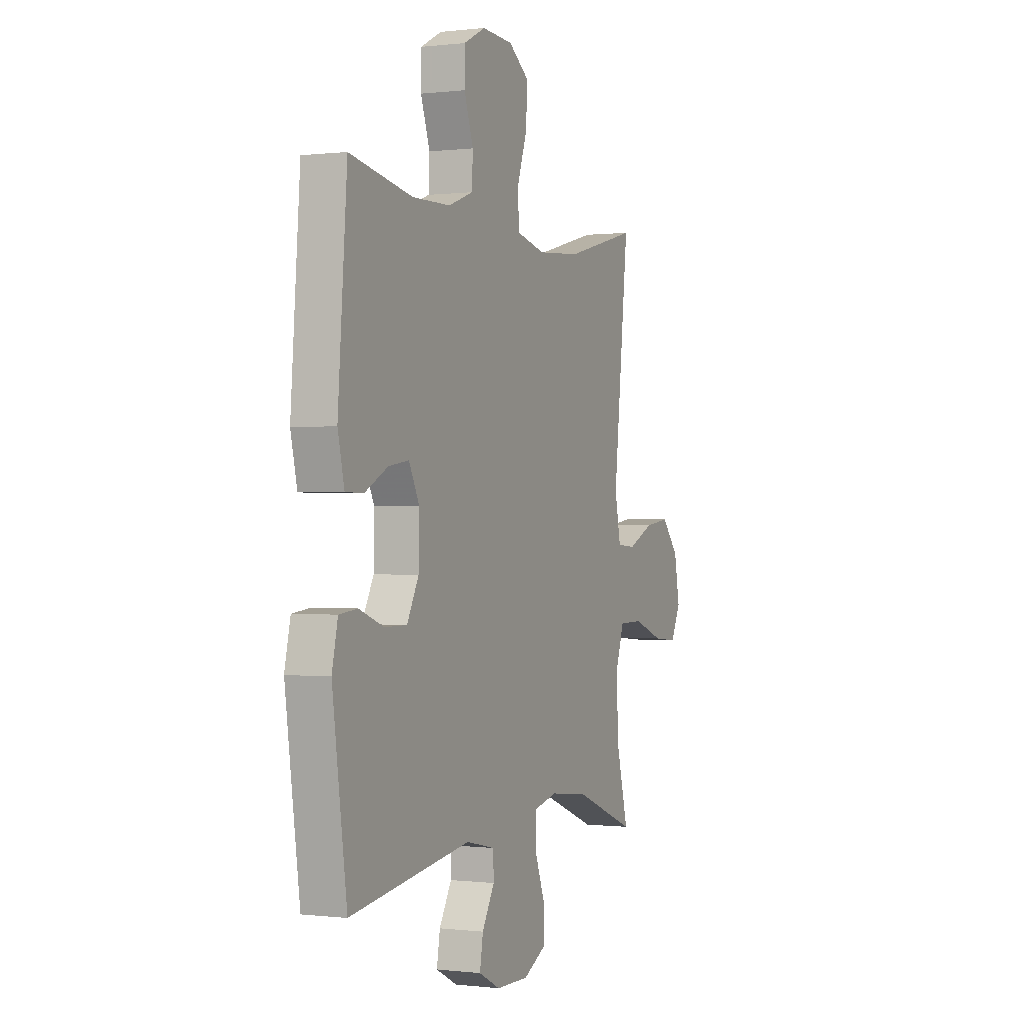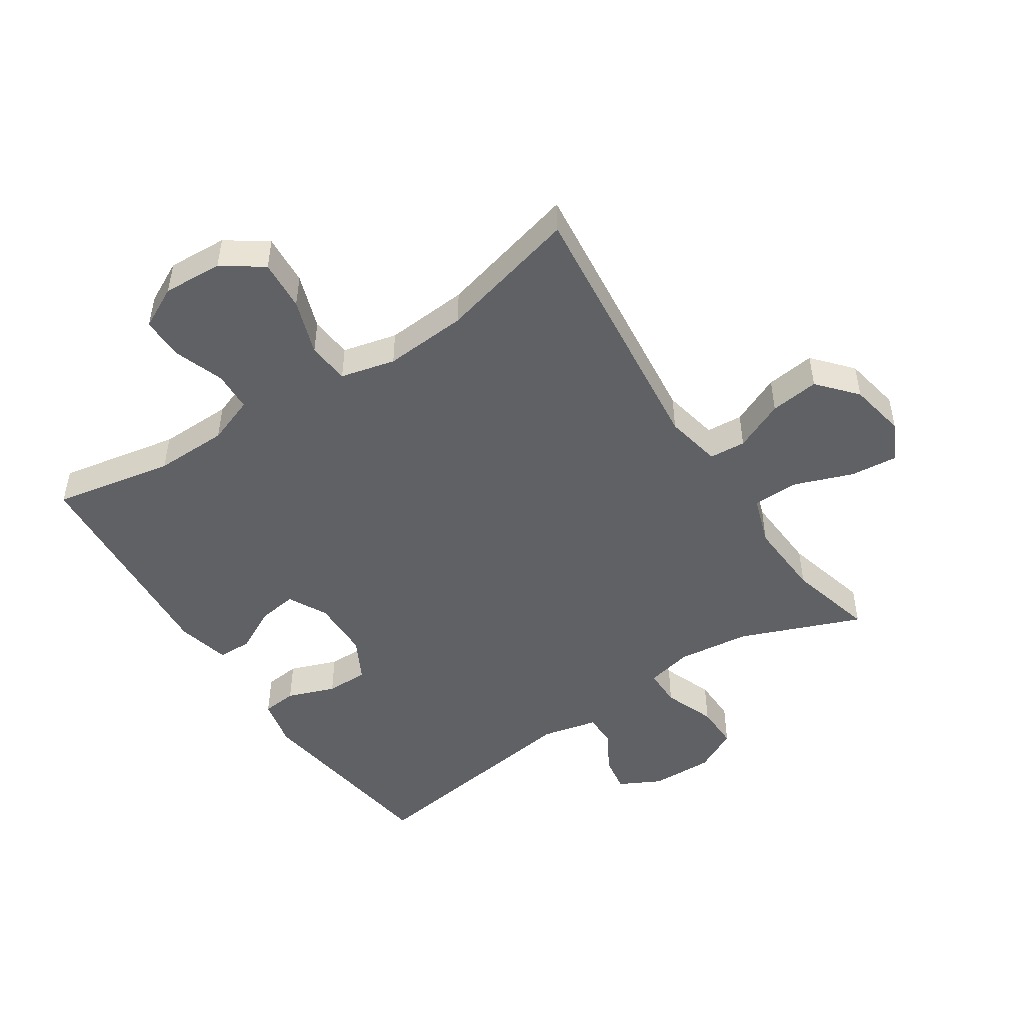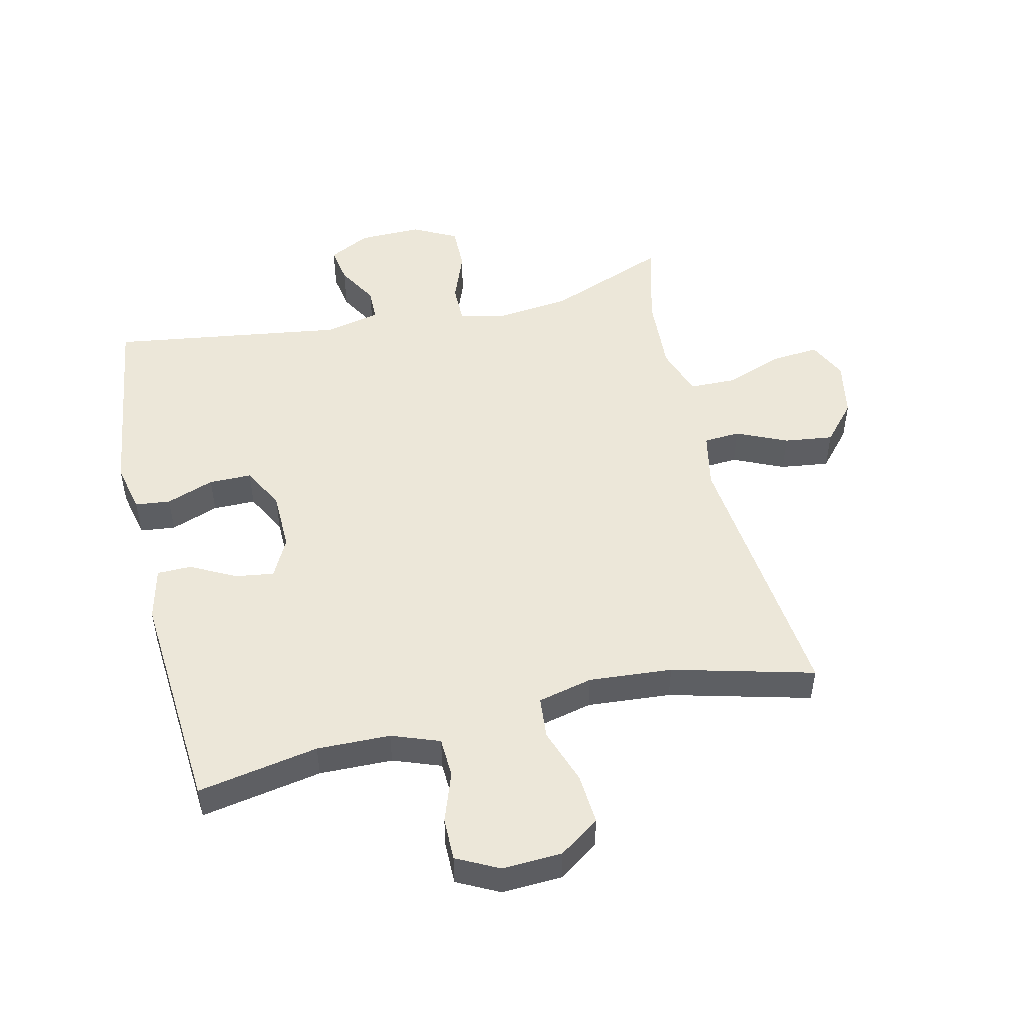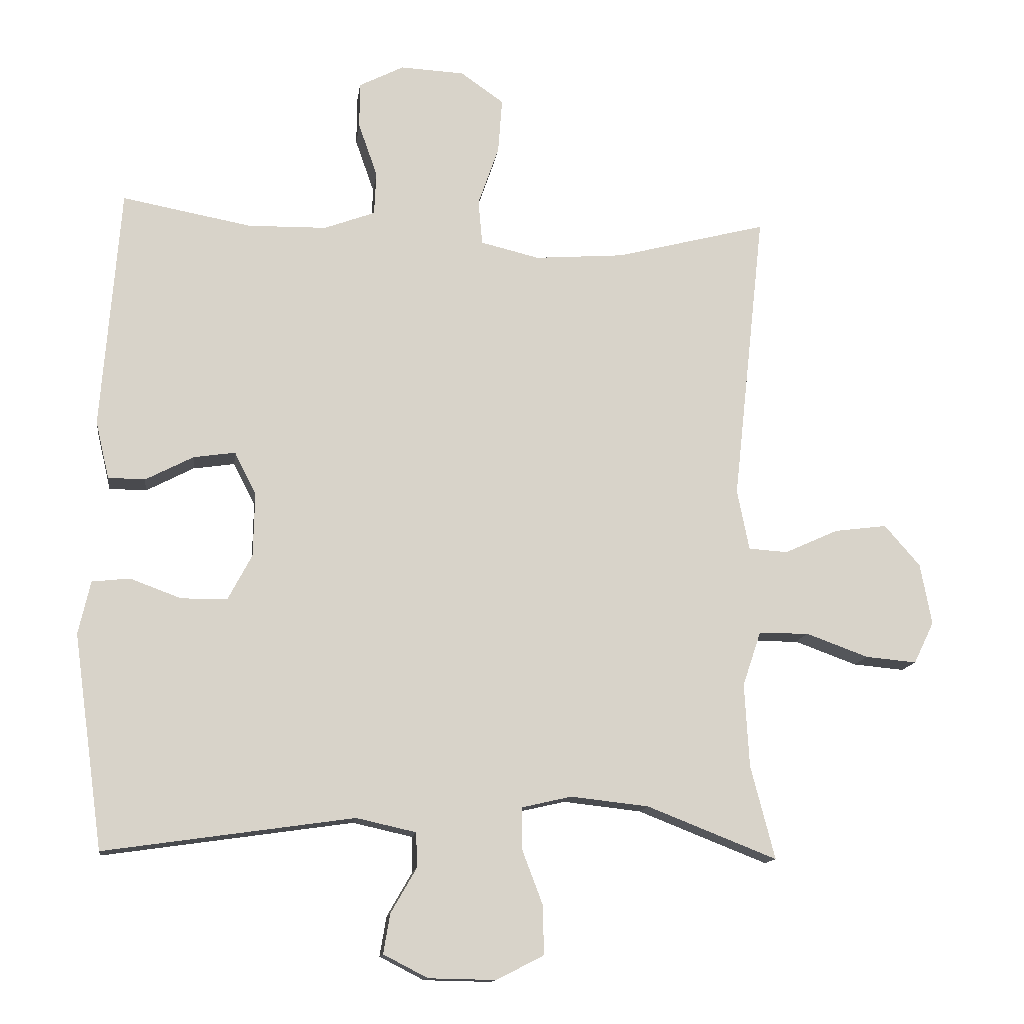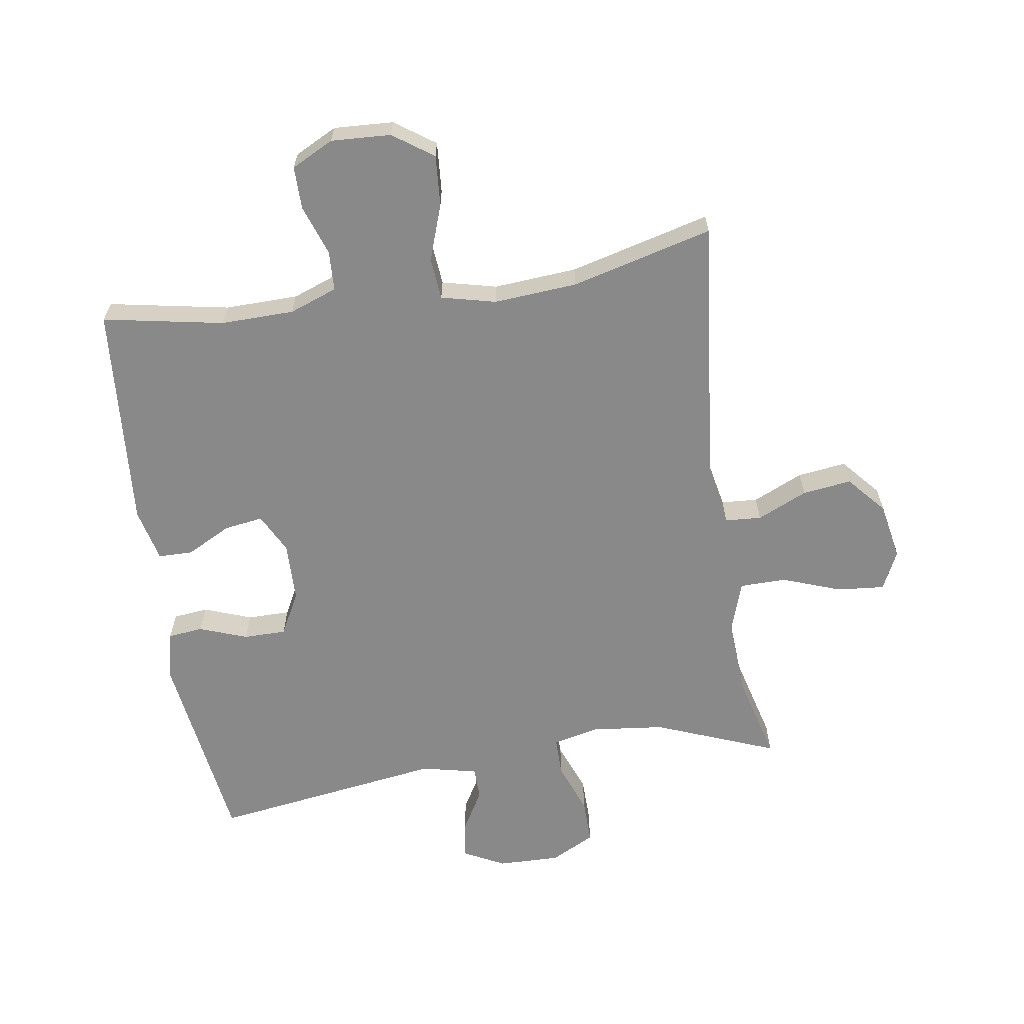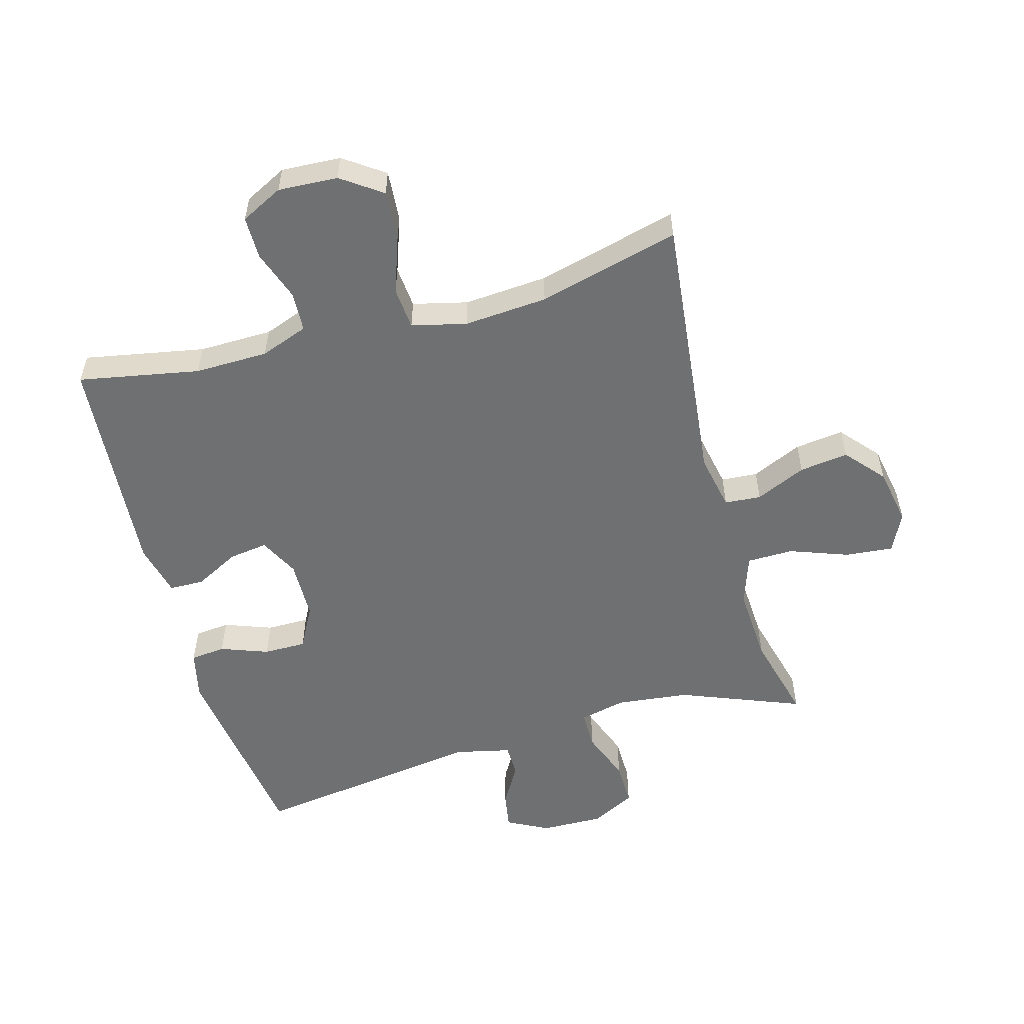
<metadata>
{"format":"obj","ext":"obj","renderer":"f3d","projection":"perspective","resolution":1024,"background":"white","views":[{"elev":0.0,"azim":-66.0,"up":"+Z"},{"elev":-48.6,"azim":33.4,"up":"+Y"},{"elev":49.7,"azim":-13.0,"up":"+Y"},{"elev":-13.2,"azim":-7.4,"up":"+Z"},{"elev":-63.3,"azim":8.8,"up":"+Y"},{"elev":-54.8,"azim":15.5,"up":"+Y"}]}
</metadata>
<code>
v 0.5 0.07 0.5
v 0.453 0.07 0.065
v 0.471 0.07 -0.025
v 0.529 0.07 -0.029
v 0.609 0.07 0.007
v 0.687 0.07 0.017
v 0.74 0.07 -0.044
v 0.757 0.07 -0.135
v 0.727 0.07 -0.197
v 0.651 0.07 -0.19
v 0.558 0.07 -0.156
v 0.484 0.07 -0.157
v 0.457 0.07 -0.237
v 0.464 0.07 -0.361
v 0.5 0.07 -0.5
v 0.307 0.07 -0.424
v 0.191 0.07 -0.411
v 0.117 0.07 -0.428
v 0.117 0.07 -0.49
v 0.148 0.07 -0.572
v 0.149 0.07 -0.644
v 0.079 0.07 -0.68
v -0.021 0.07 -0.678
v -0.087 0.07 -0.644
v -0.077 0.07 -0.585
v -0.039 0.07 -0.519
v -0.04 0.07 -0.467
v -0.129 0.07 -0.447
v -0.5 0.07 -0.5
v -0.544 0.07 -0.182
v -0.526 0.07 -0.103
v -0.47 0.07 -0.097
v -0.394 0.07 -0.125
v -0.326 0.07 -0.125
v -0.29 0.07 -0.057
v -0.288 0.07 0.038
v -0.32 0.07 0.101
v -0.382 0.07 0.092
v -0.453 0.07 0.055
v -0.508 0.07 0.056
v -0.528 0.07 0.141
v -0.5 0.07 0.5
v -0.308 0.07 0.464
v -0.191 0.07 0.466
v -0.115 0.07 0.494
v -0.112 0.07 0.558
v -0.14 0.07 0.638
v -0.14 0.07 0.706
v -0.073 0.07 0.74
v 0.022 0.07 0.735
v 0.086 0.07 0.69
v 0.08 0.07 0.609
v 0.049 0.07 0.52
v 0.055 0.07 0.453
v 0.142 0.07 0.432
v 0.275 0.07 0.442
v 0.5 0 0.5
v 0.453 0 0.065
v 0.471 0 -0.025
v 0.529 0 -0.029
v 0.609 0 0.007
v 0.687 0 0.017
v 0.74 0 -0.044
v 0.757 0 -0.135
v 0.727 0 -0.197
v 0.651 0 -0.19
v 0.558 0 -0.156
v 0.484 0 -0.157
v 0.457 0 -0.237
v 0.464 0 -0.361
v 0.5 0 -0.5
v 0.307 0 -0.424
v 0.191 0 -0.411
v 0.117 0 -0.428
v 0.117 0 -0.49
v 0.148 0 -0.572
v 0.149 0 -0.644
v 0.079 0 -0.68
v -0.021 0 -0.678
v -0.087 0 -0.644
v -0.077 0 -0.585
v -0.039 0 -0.519
v -0.04 0 -0.467
v -0.129 0 -0.447
v -0.5 0 -0.5
v -0.544 0 -0.182
v -0.526 0 -0.103
v -0.47 0 -0.097
v -0.394 0 -0.125
v -0.326 0 -0.125
v -0.29 0 -0.057
v -0.288 0 0.038
v -0.32 0 0.101
v -0.382 0 0.092
v -0.453 0 0.055
v -0.508 0 0.056
v -0.528 0 0.141
v -0.5 0 0.5
v -0.308 0 0.464
v -0.191 0 0.466
v -0.115 0 0.494
v -0.112 0 0.558
v -0.14 0 0.638
v -0.14 0 0.706
v -0.073 0 0.74
v 0.022 0 0.735
v 0.086 0 0.69
v 0.08 0 0.609
v 0.049 0 0.52
v 0.055 0 0.453
v 0.142 0 0.432
v 0.275 0 0.442
f 51 52 53
f 50 51 53
f 49 50 53
f 48 49 53
f 47 48 53
f 46 47 53
f 45 46 53 54
f 44 45 54 55
f 41 42 43
f 40 41 43
f 39 40 43
f 38 39 43
f 43 44 55
f 38 43 55
f 37 38 55
f 31 32 33
f 30 31 33
f 29 30 33
f 28 29 33
f 27 28 33 34
f 24 25 26
f 23 24 26
f 22 23 26
f 21 22 26
f 20 21 26
f 19 20 26
f 18 19 26 27
f 14 15 16
f 13 14 16 17
f 12 13 17 18
f 9 10 11
f 8 9 11
f 7 8 11
f 6 7 11
f 5 6 11
f 4 5 11
f 3 4 11 12
f 27 34 35
f 18 27 35
f 12 18 35
f 3 12 35
f 2 3 35
f 36 37 55 56
f 35 36 56
f 2 35 56
f 1 2 56
f 109 108 107
f 109 107 106
f 109 106 105
f 109 105 104
f 109 104 103
f 109 103 102
f 110 109 102 101
f 111 110 101 100
f 99 98 97
f 99 97 96
f 99 96 95
f 99 95 94
f 111 100 99
f 111 99 94
f 111 94 93
f 89 88 87
f 89 87 86
f 89 86 85
f 89 85 84
f 90 89 84 83
f 82 81 80
f 82 80 79
f 82 79 78
f 82 78 77
f 82 77 76
f 82 76 75
f 83 82 75 74
f 72 71 70
f 73 72 70 69
f 74 73 69 68
f 67 66 65
f 67 65 64
f 67 64 63
f 67 63 62
f 67 62 61
f 67 61 60
f 68 67 60 59
f 91 90 83
f 91 83 74
f 91 74 68
f 91 68 59
f 91 59 58
f 112 111 93 92
f 112 92 91
f 112 91 58
f 112 58 57
f 1 57 58 2
f 2 58 59 3
f 3 59 60 4
f 4 60 61 5
f 5 61 62 6
f 6 62 63 7
f 7 63 64 8
f 8 64 65 9
f 9 65 66 10
f 10 66 67 11
f 11 67 68 12
f 12 68 69 13
f 13 69 70 14
f 14 70 71 15
f 15 71 72 16
f 16 72 73 17
f 17 73 74 18
f 18 74 75 19
f 19 75 76 20
f 20 76 77 21
f 21 77 78 22
f 22 78 79 23
f 23 79 80 24
f 24 80 81 25
f 25 81 82 26
f 26 82 83 27
f 27 83 84 28
f 28 84 85 29
f 29 85 86 30
f 30 86 87 31
f 31 87 88 32
f 32 88 89 33
f 33 89 90 34
f 34 90 91 35
f 35 91 92 36
f 36 92 93 37
f 37 93 94 38
f 38 94 95 39
f 39 95 96 40
f 40 96 97 41
f 41 97 98 42
f 42 98 99 43
f 43 99 100 44
f 44 100 101 45
f 45 101 102 46
f 46 102 103 47
f 47 103 104 48
f 48 104 105 49
f 49 105 106 50
f 50 106 107 51
f 51 107 108 52
f 52 108 109 53
f 53 109 110 54
f 54 110 111 55
f 55 111 112 56
f 56 112 57 1

</code>
